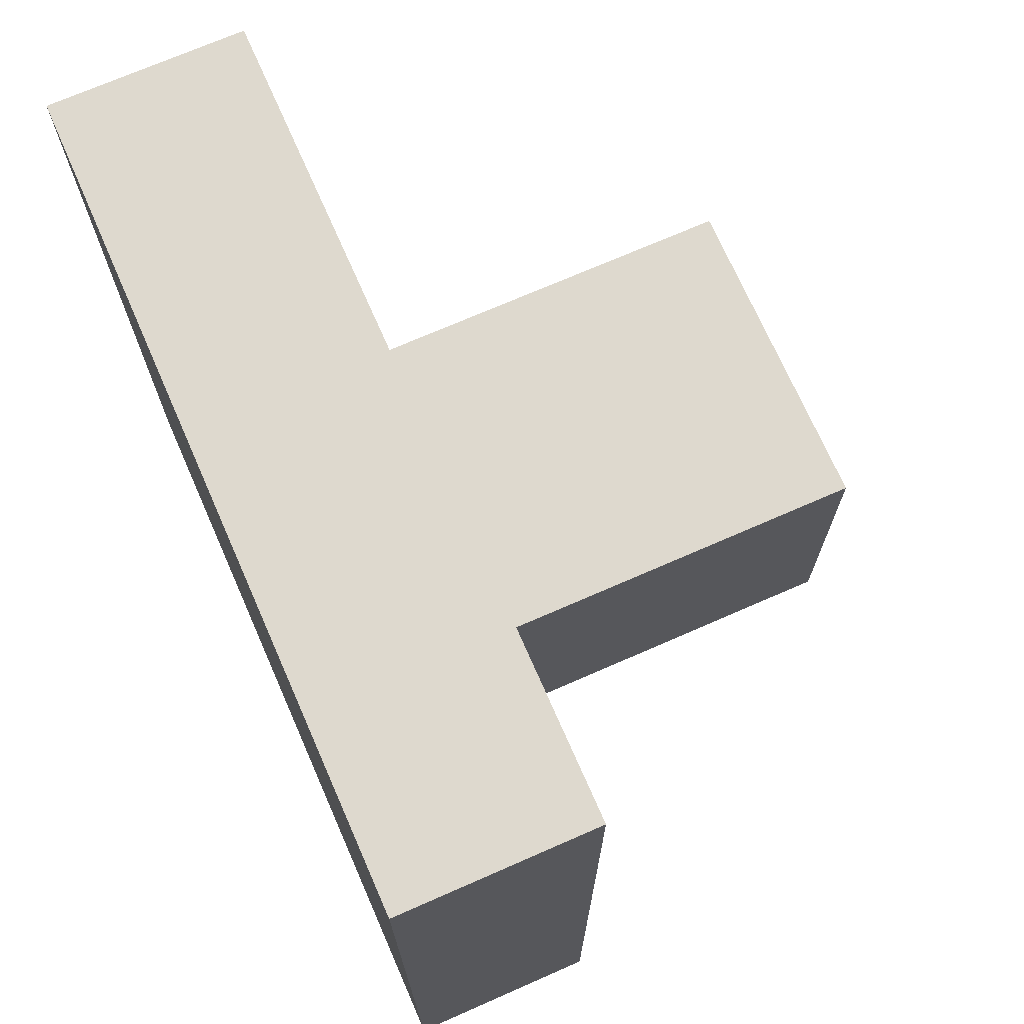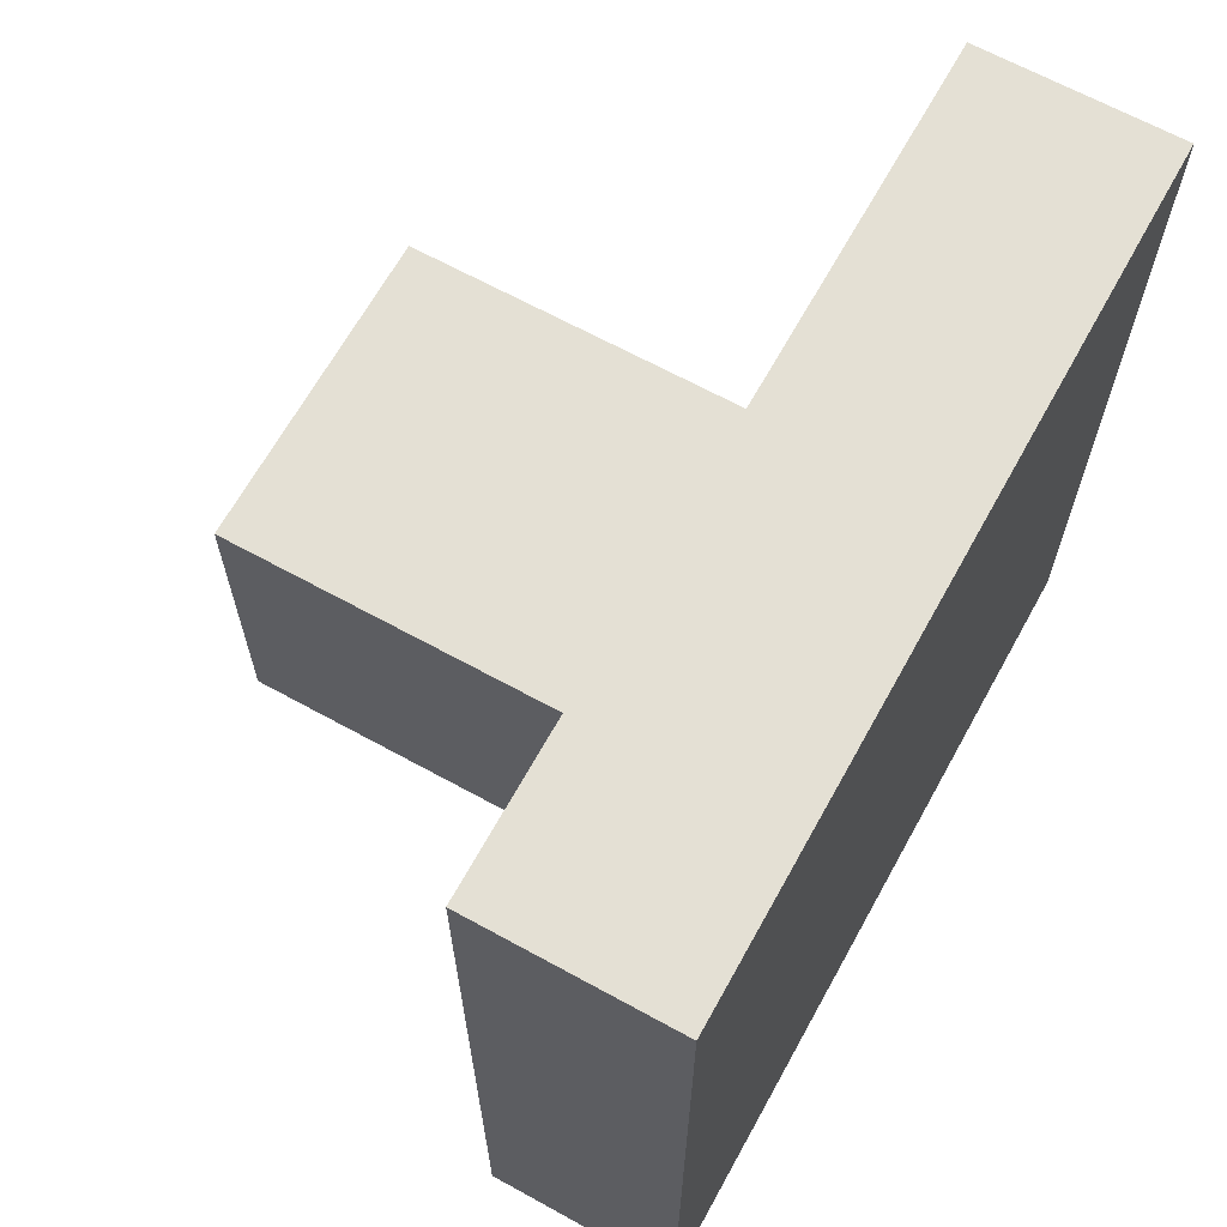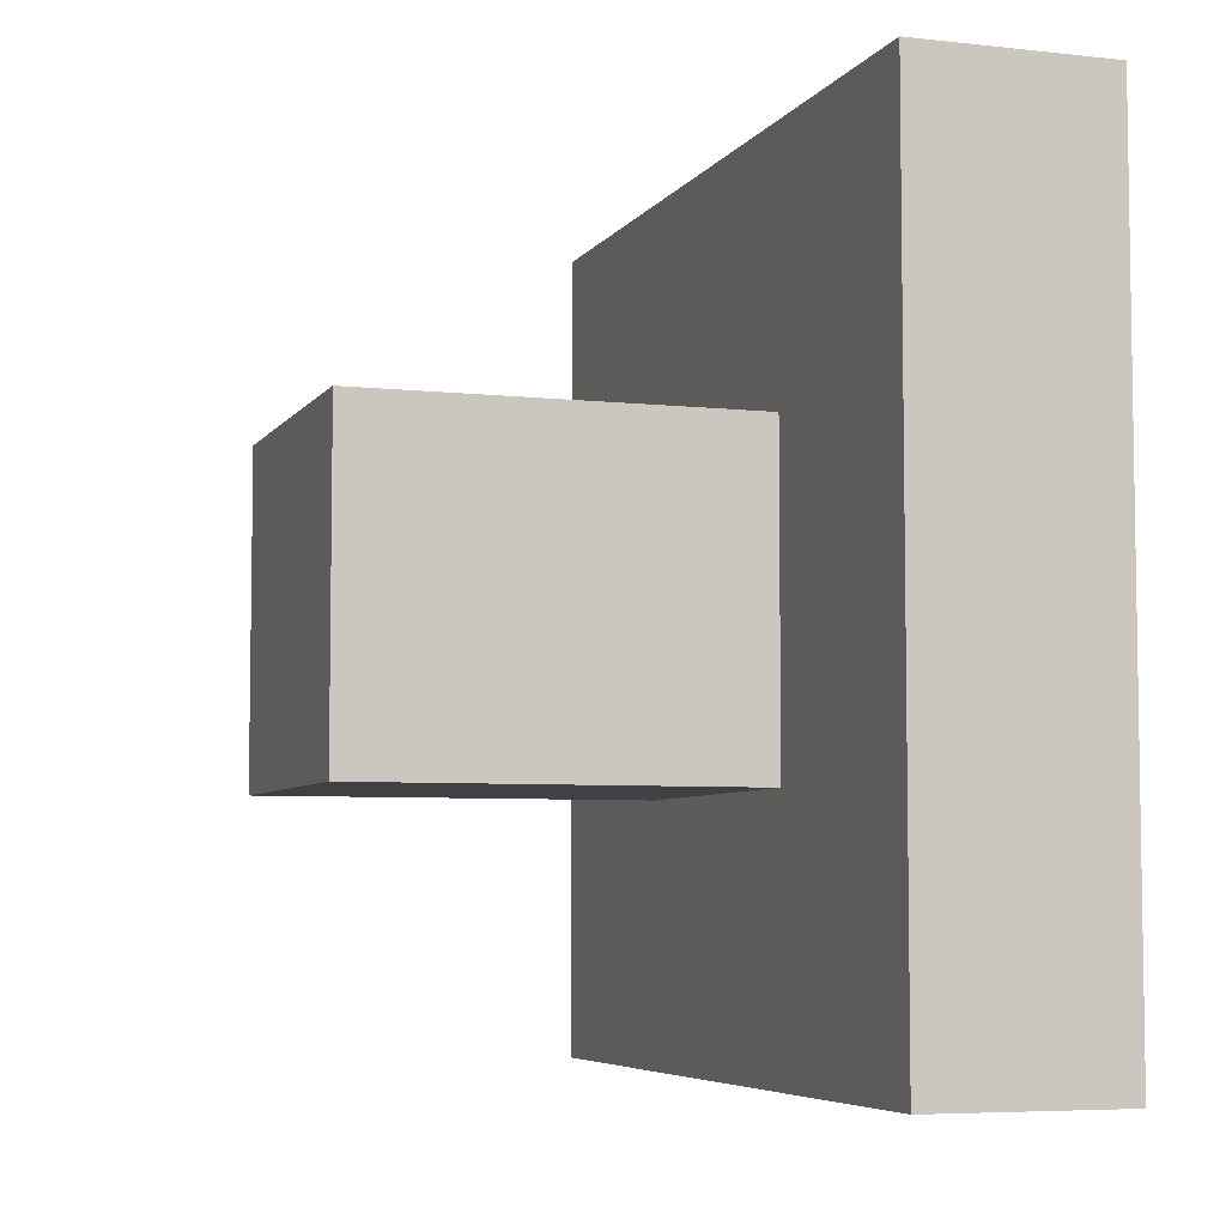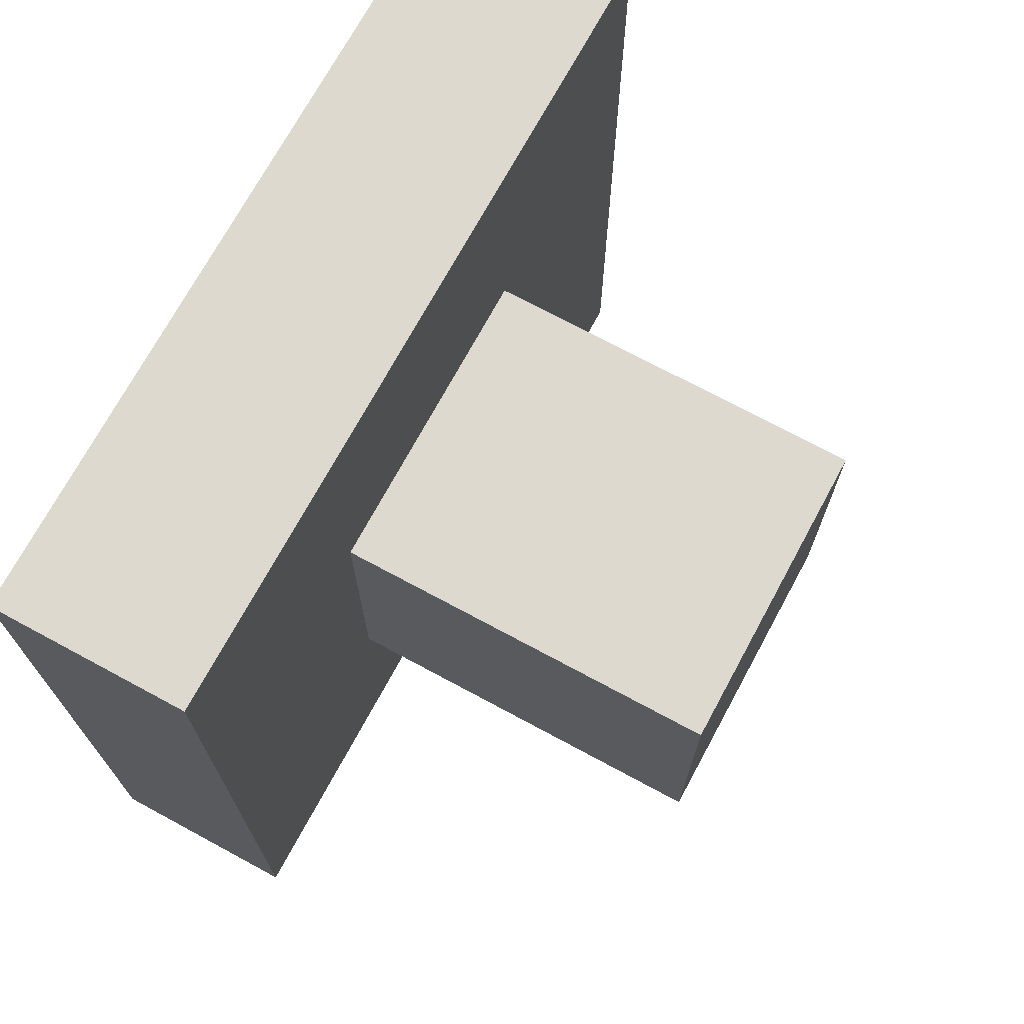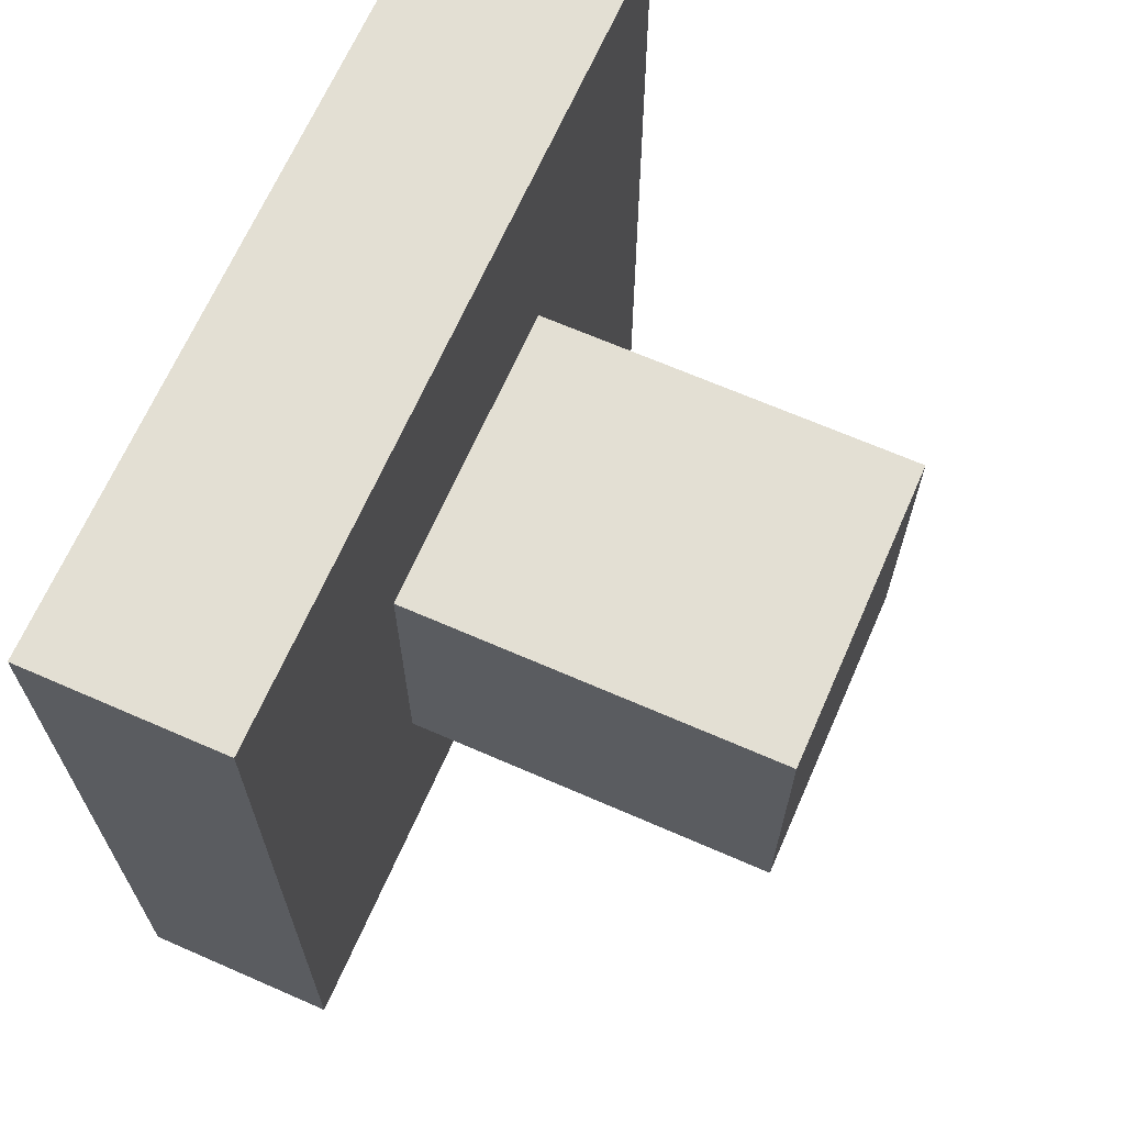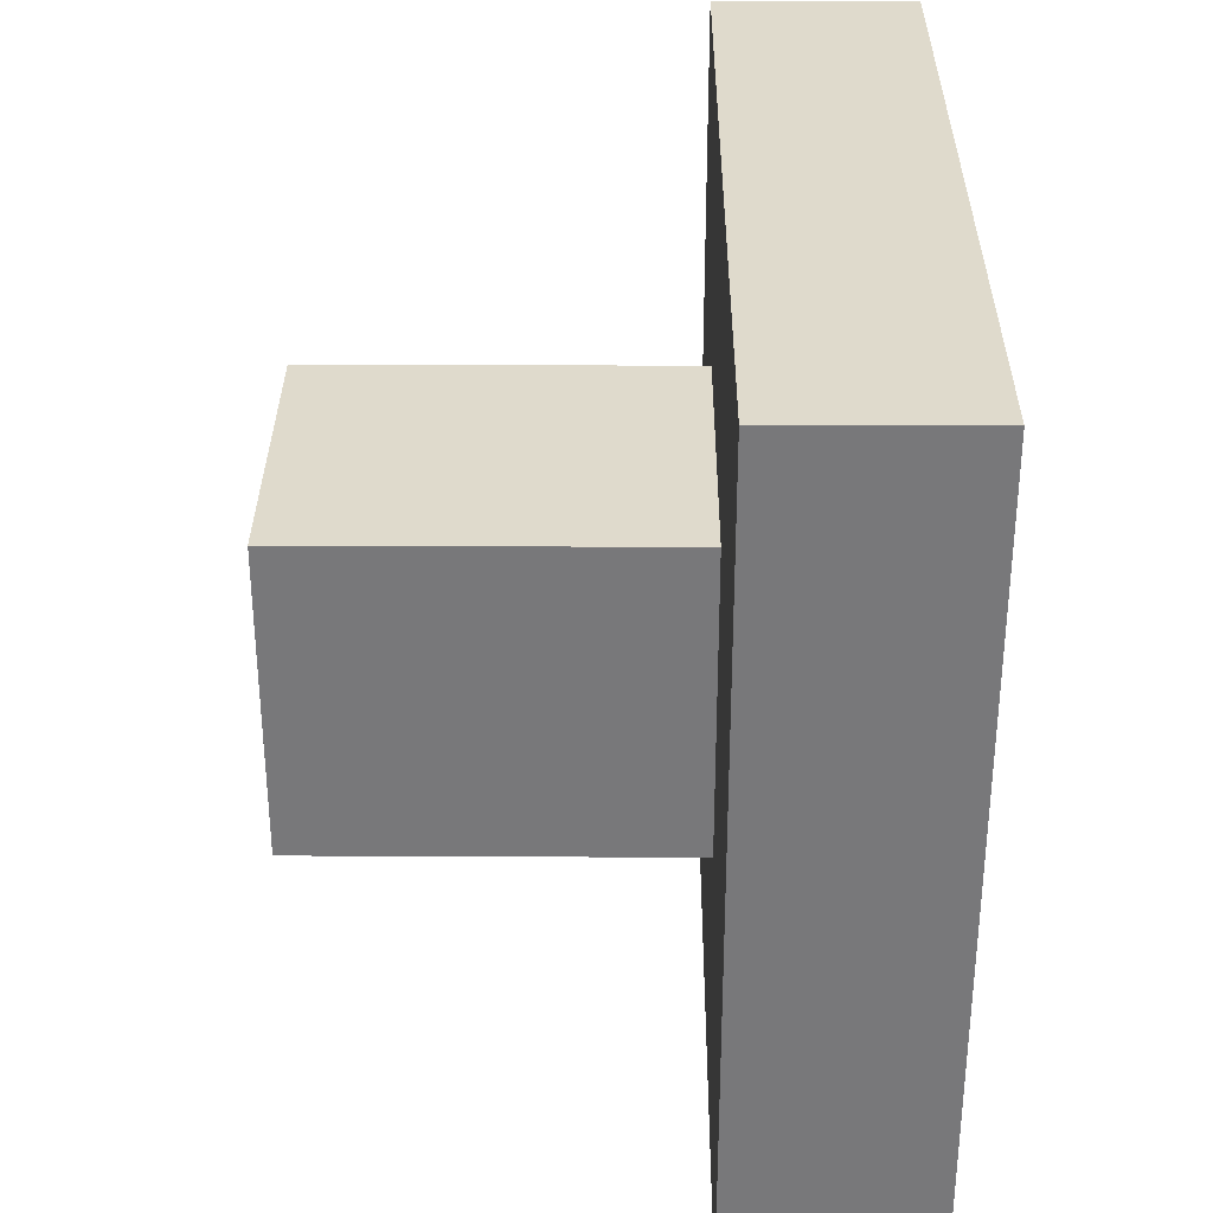
<metadata>
{"format":"obj","ext":"obj","renderer":"f3d","projection":"perspective","resolution":1024,"background":"white","views":[{"elev":71.4,"azim":156.3,"up":"+Y"},{"elev":66.0,"azim":28.9,"up":"+Z"},{"elev":-5.8,"azim":-18.7,"up":"+Z"},{"elev":71.5,"azim":-151.6,"up":"+Z"},{"elev":66.9,"azim":-156.3,"up":"+Z"},{"elev":32.5,"azim":0.4,"up":"+Z"}]}
</metadata>
<code>
o Cube
v -0.2395 0.3865 -0.3865
v -0.2395 -0.3865 -0.3865
v -0.2395 0.3865 0.3865
v -0.2395 -0.3865 0.3865
v 0.2395 1 -1
v 0.2395 -1 -1
v 0.2395 1 1
v 0.2395 -1 1
v -0.2395 1 -1
v -0.2395 -1 -1
v -0.2395 1 1
v -0.2395 -1 1
v -1.178 0.3865 -0.3865
v -1.178 -0.3865 -0.3865
v -1.178 0.3865 0.3865
v -1.178 -0.3865 0.3865
f 5 9 11
f 11 12 8
f 7 8 6
f 10 6 8
f 3 1 13
f 5 6 10
f 1 9 10
f 4 12 11
f 3 11 9
f 2 10 12
f 13 14 16
f 1 2 14
f 2 4 16
f 4 3 15
f 5 11 7
f 11 8 7
f 7 6 5
f 10 8 12
f 3 13 15
f 5 10 9
f 1 10 2
f 4 11 3
f 3 9 1
f 2 12 4
f 13 16 15
f 1 14 13
f 2 16 14
f 4 15 16

</code>
